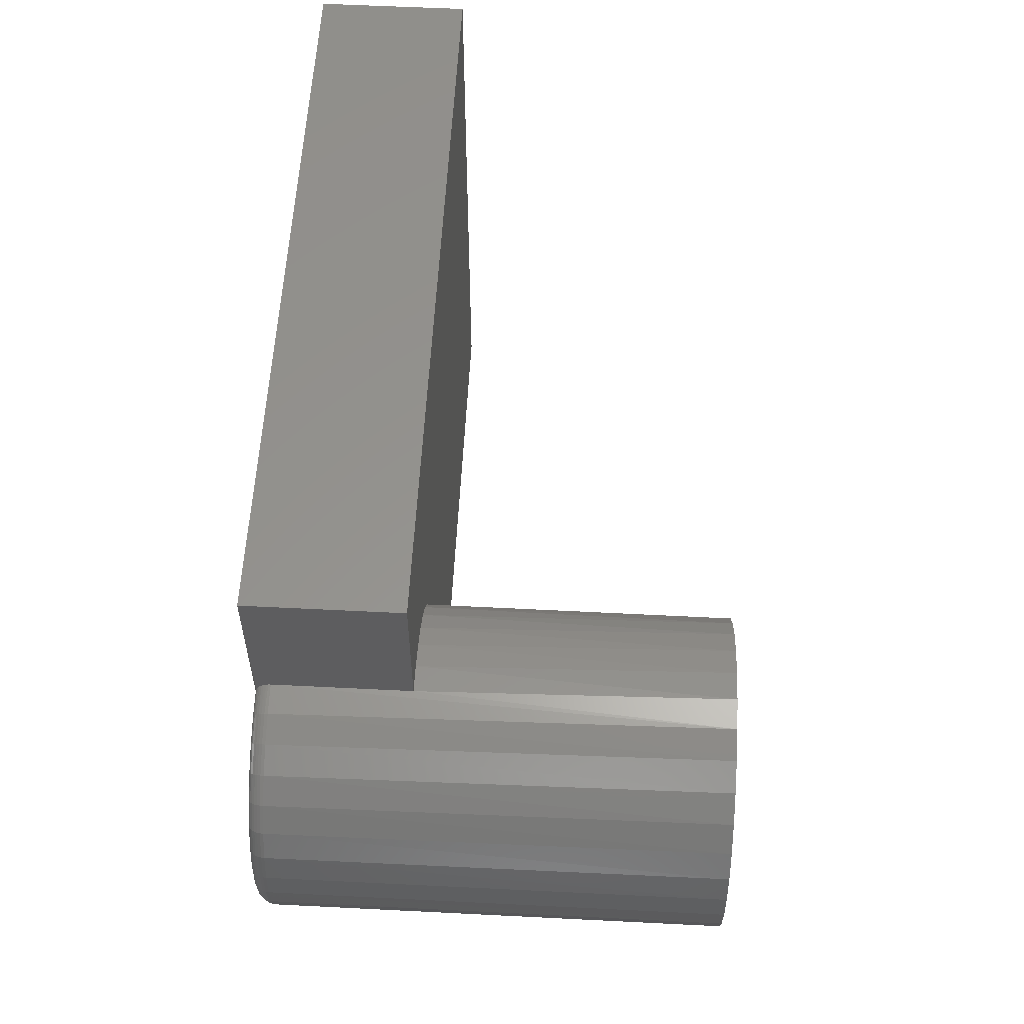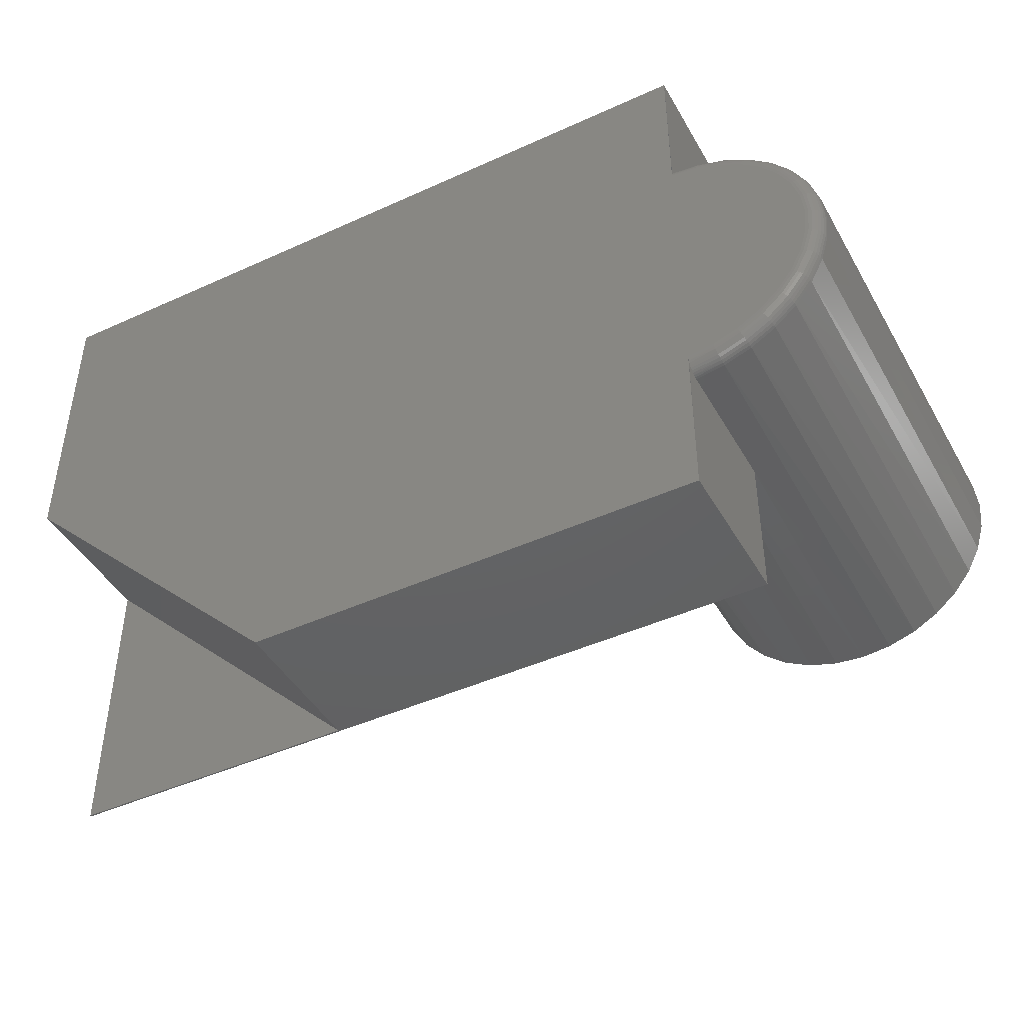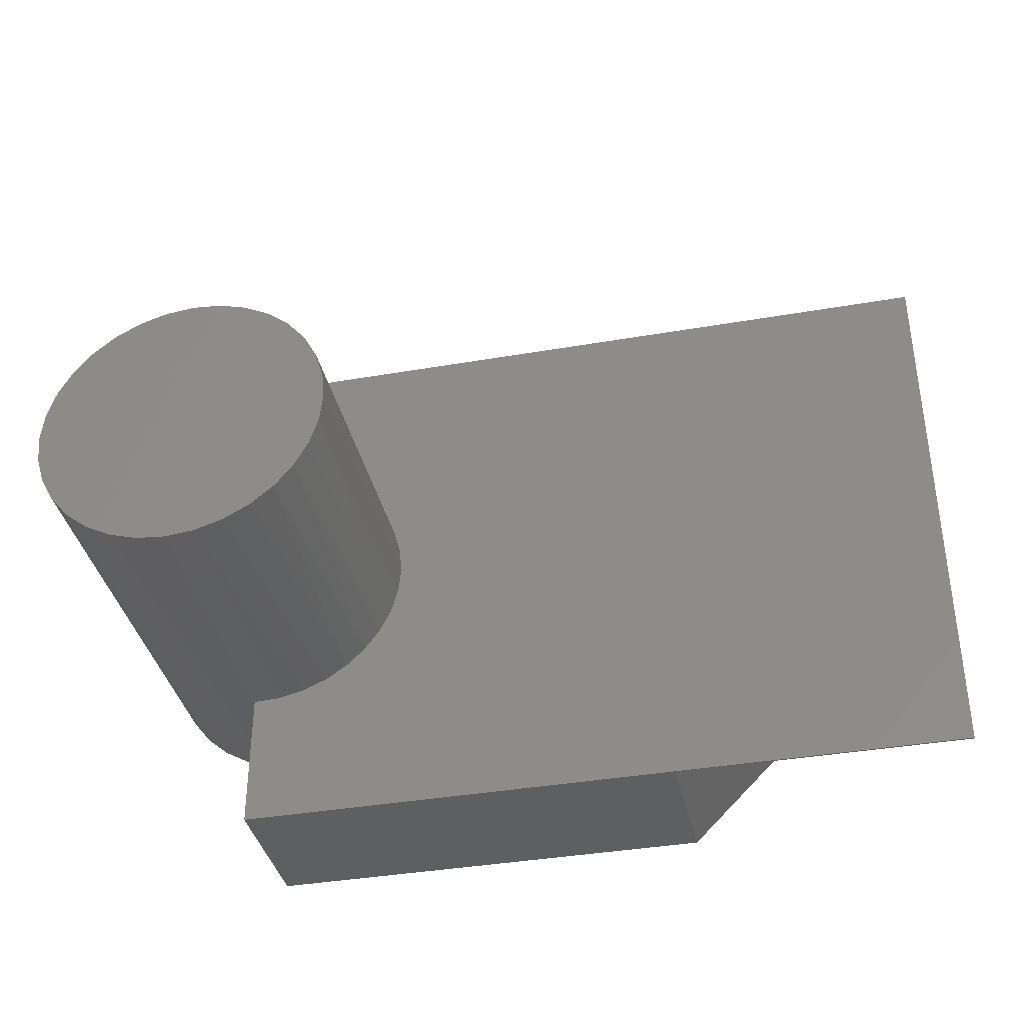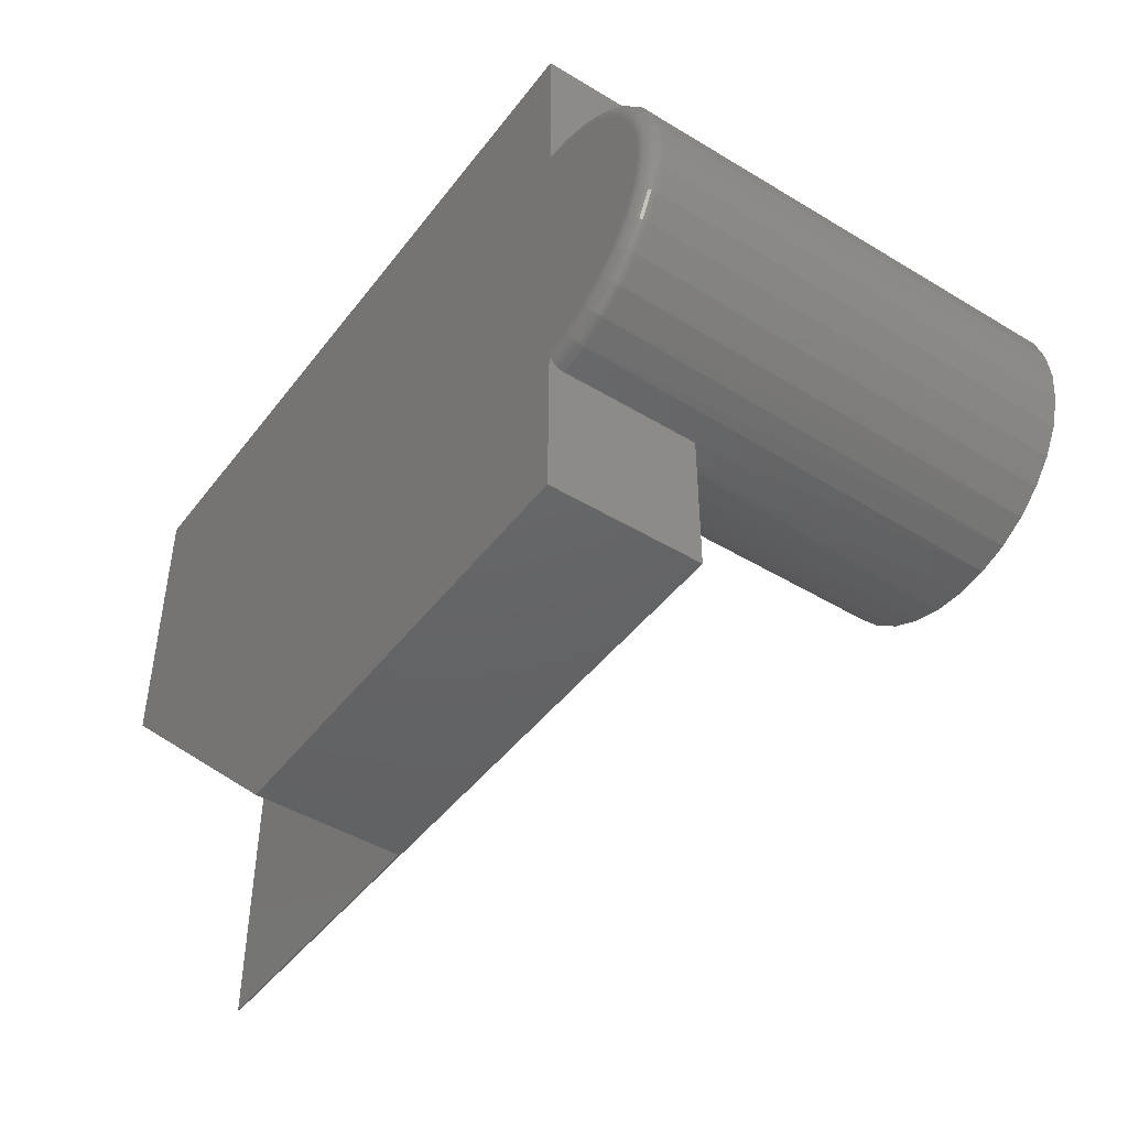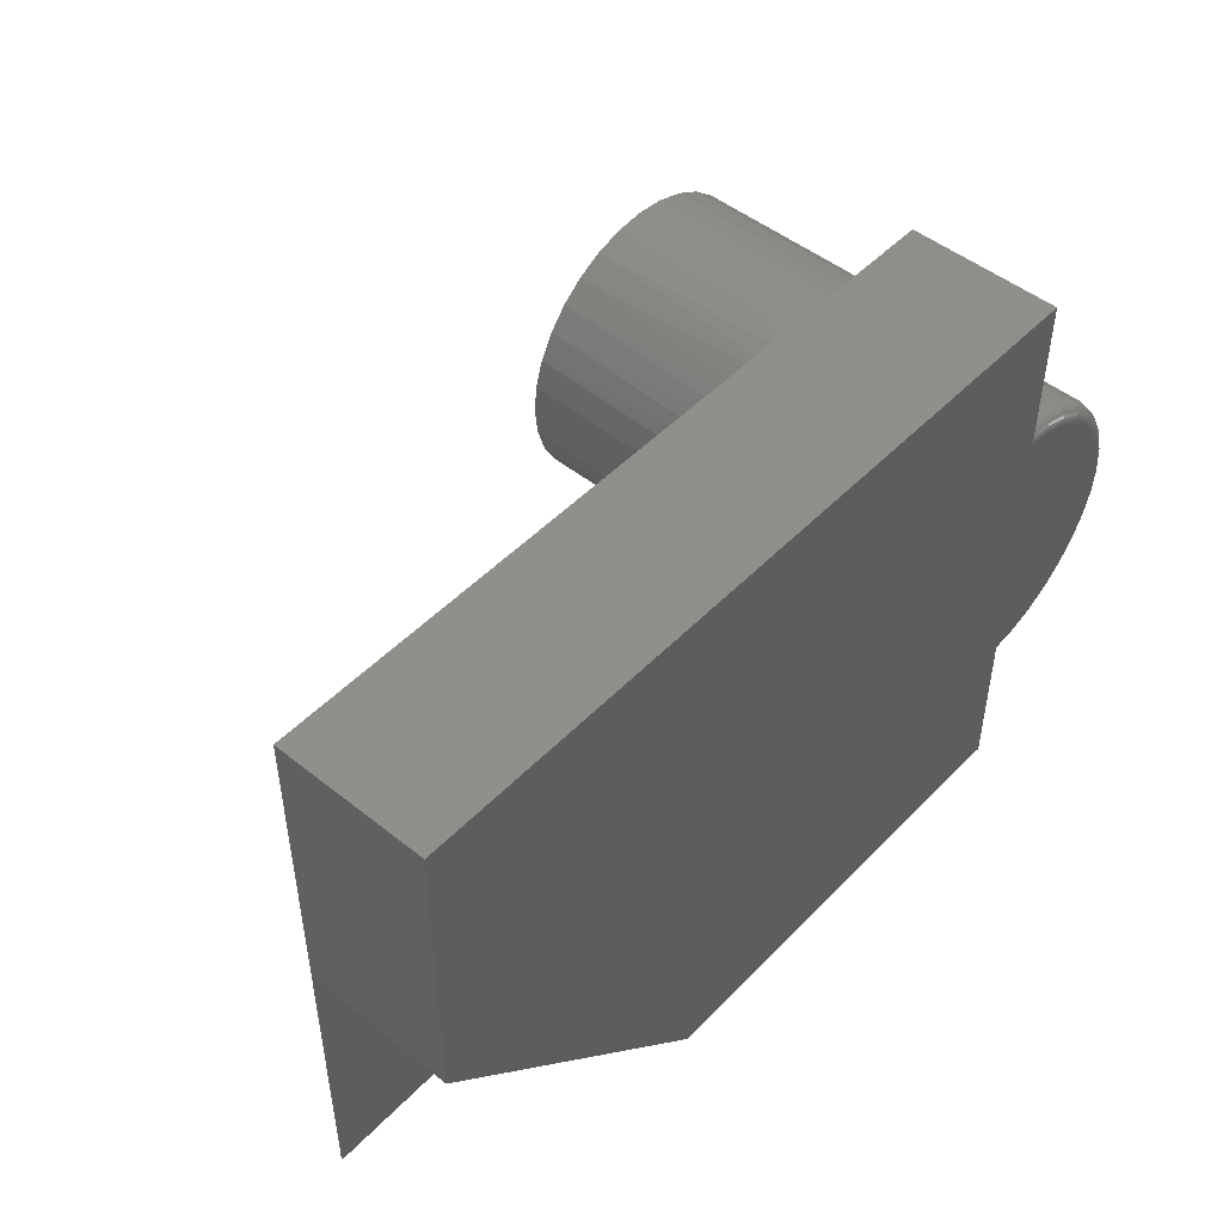
<metadata>
{"format":"stl","ext":"stl","renderer":"f3d","projection":"perspective","resolution":1024,"background":"white","views":[{"elev":57.1,"azim":-87.0,"up":"+Y"},{"elev":-44.4,"azim":-152.0,"up":"+Y"},{"elev":-37.8,"azim":12.5,"up":"+Y"},{"elev":-45.5,"azim":-124.9,"up":"+Y"},{"elev":48.8,"azim":131.6,"up":"+Y"}]}
</metadata>
<code>
# stl→obj: 220 verts, 432 faces
v -0.1077 0.07353 6.598e-18
v -0.1196 -0.05054 7.321e-18
v -0.1196 0.05054 7.321e-18
v -0.1268 -0.02573 7.766e-18
v -0.1268 0.02573 7.766e-18
v -0.1293 -1.235e-17 7.916e-18
v 0 -0.1362 0
v -0.02557 -0.1324 1.566e-18
v -0.02557 0.1324 1.566e-18
v 0 0.1362 0
v 0.4531 -0.2969 -2.775e-17
v 0 -0.2969 0
v 0.75 0.2969 -4.592e-17
v 0.75 0 -4.592e-17
v 0 0.2969 0
v -0.04997 0.1238 3.06e-18
v -0.04997 -0.1238 3.06e-18
v -0.07232 0.1109 4.428e-18
v -0.07232 -0.1109 4.428e-18
v -0.09181 0.09388 5.622e-18
v -0.09181 -0.09388 5.622e-18
v -0.1077 -0.07353 6.598e-18
v 0.75 -0.2969 0.15
v 0.75 -0.2969 0.1484
v 0.75 -5.551e-17 0.1484
v 0.75 0.2969 0.15
v 0.4531 -0.2969 0.1484
v 9.185e-18 -0.2969 0.15
v 0.02725 -0.1506 0.15
v 0 -0.1518 0.15
v 9.185e-18 0.2969 0.15
v 0 0.1518 0.15
v 0.02725 0.1506 0.15
v 0.05385 0.1446 0.15
v 0.07894 0.1339 0.15
v 0.1017 0.1189 0.15
v 0.1214 0.1001 0.15
v 0.1375 0.07802 0.15
v 0.1493 0.05345 0.15
v 0.1566 0.02716 0.15
v 0.159 0 0.15
v 0.1566 -0.02716 0.15
v 0.1493 -0.05345 0.15
v 0.1375 -0.07802 0.15
v 0.1214 -0.1001 0.15
v 0.1017 -0.1189 0.15
v 0.07894 -0.1339 0.15
v 0.05385 -0.1446 0.15
v -8.847e-17 -0.1518 0.01562
v 8.137e-19 -0.1516 0.01329
v 6.667e-19 -0.1511 0.01089
v 5.269e-19 -0.1501 0.008606
v 3.979e-19 -0.1489 0.006498
v 2.827e-19 -0.1473 0.004617
v 1.843e-19 -0.1454 0.00301
v 1.051e-19 -0.1433 0.001717
v 4.717e-20 -0.141 0.0007703
v 4.717e-20 0.141 0.0007703
v 1.051e-19 0.1433 0.001717
v 1.843e-19 0.1454 0.00301
v 2.827e-19 0.1473 0.004617
v 3.979e-19 0.1489 0.006498
v 5.269e-19 0.1501 0.008606
v 6.667e-19 0.1511 0.01089
v 8.137e-19 0.1516 0.01329
v 4.944e-17 0.1518 0.01562
v -0.1333 0.05816 0.4531
v -0.1193 0.08443 0.4531
v -0.1207 0.08221 0.01562
v -0.1029 0.1049 0.01562
v -0.1004 0.1075 0.4531
v -0.081 0.1239 0.01562
v -0.07736 0.1264 0.4531
v -0.05595 0.1383 0.01562
v -0.05109 0.1404 0.4531
v -0.02862 0.1477 0.01562
v 0.007072 0.152 0.4531
v 0.03672 0.1491 0.4531
v 0.06523 0.1404 0.4531
v 0.0915 0.1264 0.4531
v 0.1145 0.1075 0.4531
v 0.1334 0.08443 0.4531
v 0.1475 0.05816 0.4531
v 0.1561 0.02965 0.4531
v -0.02258 0.1491 0.4531
v -0.1449 1.861e-17 0.01562
v -0.1449 1.861e-17 0.4531
v -0.1422 0.02878 0.01562
v -0.142 0.02965 0.4531
v -0.134 0.05652 0.01562
v 0.159 0 0.4531
v 0.007072 -0.152 0.4531
v -0.02258 -0.1491 0.4531
v 0.1561 -0.02965 0.4531
v 0.1475 -0.05816 0.4531
v 0.1334 -0.08443 0.4531
v 0.1145 -0.1075 0.4531
v 0.0915 -0.1264 0.4531
v 0.06523 -0.1404 0.4531
v 0.03672 -0.1491 0.4531
v -0.02862 -0.1477 0.01562
v -0.05109 -0.1404 0.4531
v -0.05595 -0.1383 0.01562
v -0.07736 -0.1264 0.4531
v -0.081 -0.1239 0.01562
v -0.1004 -0.1075 0.4531
v -0.1029 -0.1049 0.01562
v -0.1193 -0.08443 0.4531
v -0.1207 -0.08221 0.01562
v -0.1333 -0.05816 0.4531
v -0.142 -0.02965 0.4531
v -0.1422 -0.02878 0.01562
v -0.134 -0.05652 0.01562
v -0.02855 -0.1474 0.01258
v -0.02834 -0.1466 0.009646
v -0.028 -0.1452 0.006944
v -0.02699 -0.141 0.002633
v -0.02636 -0.1383 0.001189
v -0.02567 -0.1355 0.0003002
v -0.02755 -0.1433 0.004576
v 1.183e-20 -0.1386 0.0001932
v -0.1419 -0.02872 0.01258
v -0.1446 2.776e-17 0.01258
v -0.141 -0.02856 0.009646
v -0.1437 1.388e-17 0.009646
v -0.1396 -0.02828 0.006944
v -0.1423 1.388e-17 0.006944
v -0.1377 -0.02791 0.004576
v -0.1403 1.388e-17 0.004576
v -0.1353 -0.02747 0.002633
v -0.138 1.388e-17 0.002633
v -0.1327 -0.02695 0.001189
v -0.1353 2.082e-17 0.001189
v -0.1298 -0.0264 0.0003002
v -0.1323 1.388e-17 0.0003002
v -0.1337 -0.05641 0.01258
v -0.1329 -0.05608 0.009646
v -0.1316 -0.05554 0.006944
v -0.1298 -0.05482 0.004576
v -0.1276 -0.05394 0.002633
v -0.125 -0.05293 0.001189
v -0.1223 -0.05184 0.0003002
v -0.1205 -0.08205 0.01258
v -0.1197 -0.08157 0.009646
v -0.1185 -0.08079 0.006944
v -0.1169 -0.07974 0.004576
v -0.1149 -0.07846 0.002633
v -0.1126 -0.077 0.001189
v -0.1102 -0.07541 0.0003002
v -0.1026 -0.1047 0.01258
v -0.102 -0.1041 0.009646
v -0.101 -0.1031 0.006944
v -0.09955 -0.1018 0.004576
v -0.09784 -0.1001 0.002633
v -0.09588 -0.09827 0.001189
v -0.09376 -0.09625 0.0003002
v -0.08083 -0.1236 0.01258
v -0.08031 -0.1229 0.009646
v -0.07947 -0.1217 0.006944
v -0.07835 -0.1201 0.004576
v -0.07698 -0.1182 0.002633
v -0.07541 -0.116 0.001189
v -0.07371 -0.1136 0.0003002
v -0.05583 -0.138 0.01258
v -0.05546 -0.1372 0.009646
v -0.05486 -0.1359 0.006944
v -0.05405 -0.1341 0.004576
v -0.05307 -0.132 0.002633
v -0.05195 -0.1295 0.001189
v -0.05074 -0.1268 0.0003002
v -0.02855 0.1474 0.01258
v -0.02834 0.1466 0.009646
v -0.028 0.1452 0.006944
v -0.02699 0.141 0.002633
v -0.02636 0.1383 0.001189
v -0.02567 0.1355 0.0003002
v -0.1419 0.02872 0.01258
v -0.141 0.02856 0.009646
v -0.1396 0.02828 0.006944
v -0.1377 0.02791 0.004576
v -0.1353 0.02747 0.002633
v -0.1327 0.02695 0.001189
v -0.1298 0.0264 0.0003002
v -0.02755 0.1433 0.004576
v 1.183e-20 0.1386 0.0001932
v -0.05583 0.138 0.01258
v -0.05546 0.1372 0.009646
v -0.05486 0.1359 0.006944
v -0.05405 0.1341 0.004576
v -0.05307 0.132 0.002633
v -0.05195 0.1295 0.001189
v -0.05074 0.1268 0.0003002
v -0.08083 0.1236 0.01258
v -0.08031 0.1229 0.009646
v -0.07947 0.1217 0.006944
v -0.07835 0.1201 0.004576
v -0.07698 0.1182 0.002633
v -0.07541 0.116 0.001189
v -0.07371 0.1136 0.0003002
v -0.1026 0.1047 0.01258
v -0.102 0.1041 0.009646
v -0.101 0.1031 0.006944
v -0.09955 0.1018 0.004576
v -0.09784 0.1001 0.002633
v -0.09588 0.09827 0.001189
v -0.09376 0.09625 0.0003002
v -0.1205 0.08205 0.01258
v -0.1197 0.08157 0.009646
v -0.1185 0.08079 0.006944
v -0.1169 0.07974 0.004576
v -0.1149 0.07846 0.002633
v -0.1126 0.077 0.001189
v -0.1102 0.07541 0.0003002
v -0.1337 0.05641 0.01258
v -0.1329 0.05608 0.009646
v -0.1316 0.05554 0.006944
v -0.1298 0.05482 0.004576
v -0.1276 0.05394 0.002633
v -0.125 0.05293 0.001189
v -0.1223 0.05184 0.0003002
f 1 2 3
f 3 2 4
f 3 4 5
f 6 5 4
f 7 8 9
f 7 9 10
f 7 10 11
f 7 11 12
f 13 14 15
f 15 14 11
f 15 11 10
f 9 8 16
f 16 8 17
f 16 17 18
f 18 17 19
f 18 19 20
f 20 19 21
f 20 21 1
f 1 21 22
f 1 22 2
f 23 24 25
f 14 13 25
f 25 13 26
f 25 26 23
f 23 27 24
f 12 11 28
f 28 11 27
f 28 27 23
f 25 24 27
f 14 25 11
f 11 25 27
f 28 29 30
f 31 32 33
f 26 31 33
f 26 33 34
f 26 34 35
f 26 35 36
f 26 36 37
f 26 37 38
f 26 38 39
f 26 39 40
f 26 40 41
f 26 41 23
f 23 41 42
f 23 42 43
f 23 43 44
f 23 44 45
f 23 45 46
f 23 46 47
f 23 47 48
f 23 48 29
f 23 29 28
f 12 28 30
f 12 30 49
f 12 49 50
f 12 50 51
f 12 51 52
f 12 52 53
f 12 53 54
f 12 54 55
f 12 55 56
f 12 56 57
f 15 58 59
f 15 59 60
f 15 60 61
f 15 61 62
f 15 62 63
f 15 63 64
f 15 64 65
f 15 65 66
f 15 66 32
f 15 32 31
f 67 68 69
f 70 69 68
f 68 71 70
f 72 70 71
f 71 73 72
f 74 72 73
f 73 75 74
f 76 74 75
f 32 77 33
f 77 78 33
f 34 33 78
f 78 79 34
f 35 34 79
f 79 80 35
f 35 80 36
f 36 80 81
f 36 81 37
f 37 81 82
f 37 82 38
f 38 82 83
f 38 83 39
f 39 83 84
f 85 77 32
f 85 32 66
f 85 66 76
f 85 76 75
f 86 87 88
f 88 87 89
f 88 89 90
f 90 89 67
f 90 67 69
f 91 41 84
f 84 41 40
f 84 40 39
f 30 92 93
f 30 29 92
f 94 95 43
f 44 43 95
f 95 96 44
f 45 44 96
f 96 97 45
f 46 45 97
f 97 98 46
f 47 46 98
f 98 99 47
f 47 99 48
f 48 99 100
f 48 100 29
f 29 100 92
f 101 102 103
f 103 102 104
f 103 104 105
f 105 104 106
f 105 106 107
f 107 106 108
f 107 108 109
f 109 108 110
f 49 30 101
f 101 30 93
f 101 93 102
f 41 91 42
f 42 91 94
f 42 94 43
f 87 86 111
f 111 86 112
f 111 112 110
f 110 112 113
f 110 113 109
f 114 115 51
f 51 115 52
f 52 115 116
f 52 116 53
f 117 118 56
f 56 118 57
f 57 118 119
f 49 101 50
f 50 101 114
f 50 114 51
f 53 116 54
f 54 116 120
f 54 120 55
f 55 120 117
f 55 117 56
f 8 7 119
f 119 7 121
f 119 121 57
f 112 86 122
f 122 86 123
f 122 123 124
f 124 123 125
f 124 125 126
f 126 125 127
f 126 127 128
f 128 127 129
f 128 129 130
f 130 129 131
f 130 131 132
f 132 131 133
f 132 133 134
f 134 133 135
f 134 135 4
f 4 135 6
f 113 112 136
f 136 112 122
f 136 122 137
f 137 122 124
f 137 124 138
f 138 124 126
f 138 126 139
f 139 126 128
f 139 128 140
f 140 128 130
f 140 130 141
f 141 130 132
f 141 132 142
f 142 132 134
f 142 134 2
f 2 134 4
f 109 113 143
f 143 113 136
f 143 136 144
f 144 136 137
f 144 137 145
f 145 137 138
f 145 138 146
f 146 138 139
f 146 139 147
f 147 139 140
f 147 140 148
f 148 140 141
f 148 141 149
f 149 141 142
f 149 142 22
f 22 142 2
f 107 109 150
f 150 109 143
f 150 143 151
f 151 143 144
f 151 144 152
f 152 144 145
f 152 145 153
f 153 145 146
f 153 146 154
f 154 146 147
f 154 147 155
f 155 147 148
f 155 148 156
f 156 148 149
f 156 149 21
f 21 149 22
f 105 107 157
f 157 107 150
f 157 150 158
f 158 150 151
f 158 151 159
f 159 151 152
f 159 152 160
f 160 152 153
f 160 153 161
f 161 153 154
f 161 154 162
f 162 154 155
f 162 155 163
f 163 155 156
f 163 156 19
f 19 156 21
f 103 105 164
f 164 105 157
f 164 157 165
f 165 157 158
f 165 158 166
f 166 158 159
f 166 159 167
f 167 159 160
f 167 160 168
f 168 160 161
f 168 161 169
f 169 161 162
f 169 162 170
f 170 162 163
f 170 163 17
f 17 163 19
f 101 103 114
f 114 103 164
f 114 164 115
f 115 164 165
f 115 165 116
f 116 165 166
f 116 166 120
f 120 166 167
f 120 167 117
f 117 167 168
f 117 168 118
f 118 168 169
f 118 169 119
f 119 169 170
f 119 170 8
f 8 170 17
f 171 64 172
f 64 63 172
f 173 172 63
f 173 63 62
f 174 59 175
f 59 58 175
f 176 175 58
f 86 88 123
f 123 88 177
f 123 177 125
f 125 177 178
f 125 178 127
f 127 178 179
f 127 179 129
f 129 179 180
f 129 180 131
f 131 180 181
f 131 181 133
f 133 181 182
f 133 182 135
f 135 182 183
f 135 183 6
f 6 183 5
f 76 66 171
f 171 66 65
f 171 65 64
f 173 62 184
f 184 62 61
f 184 61 174
f 174 61 60
f 174 60 59
f 10 9 185
f 185 9 176
f 185 176 58
f 74 76 186
f 186 76 171
f 186 171 187
f 187 171 172
f 187 172 188
f 188 172 173
f 188 173 189
f 189 173 184
f 189 184 190
f 190 184 174
f 190 174 191
f 191 174 175
f 191 175 192
f 192 175 176
f 192 176 16
f 16 176 9
f 72 74 193
f 193 74 186
f 193 186 194
f 194 186 187
f 194 187 195
f 195 187 188
f 195 188 196
f 196 188 189
f 196 189 197
f 197 189 190
f 197 190 198
f 198 190 191
f 198 191 199
f 199 191 192
f 199 192 18
f 18 192 16
f 70 72 200
f 200 72 193
f 200 193 201
f 201 193 194
f 201 194 202
f 202 194 195
f 202 195 203
f 203 195 196
f 203 196 204
f 204 196 197
f 204 197 205
f 205 197 198
f 205 198 206
f 206 198 199
f 206 199 20
f 20 199 18
f 69 70 207
f 207 70 200
f 207 200 208
f 208 200 201
f 208 201 209
f 209 201 202
f 209 202 210
f 210 202 203
f 210 203 211
f 211 203 204
f 211 204 212
f 212 204 205
f 212 205 213
f 213 205 206
f 213 206 1
f 1 206 20
f 90 69 214
f 214 69 207
f 214 207 215
f 215 207 208
f 215 208 216
f 216 208 209
f 216 209 217
f 217 209 210
f 217 210 218
f 218 210 211
f 218 211 219
f 219 211 212
f 219 212 220
f 220 212 213
f 220 213 3
f 3 213 1
f 88 90 177
f 177 90 214
f 177 214 178
f 178 214 215
f 178 215 179
f 179 215 216
f 179 216 180
f 180 216 217
f 180 217 181
f 181 217 218
f 181 218 182
f 182 218 219
f 182 219 183
f 183 219 220
f 183 220 5
f 5 220 3
f 15 31 13
f 13 31 26
f 85 78 77
f 78 85 75
f 78 75 79
f 99 93 100
f 100 93 92
f 79 75 80
f 80 75 73
f 80 73 81
f 81 73 71
f 81 71 82
f 82 71 68
f 82 68 83
f 83 68 67
f 83 67 84
f 84 67 89
f 84 89 91
f 91 89 87
f 91 87 94
f 94 87 111
f 94 111 95
f 95 111 110
f 95 110 96
f 96 110 108
f 96 108 97
f 97 108 106
f 97 106 98
f 98 106 104
f 98 104 99
f 99 104 102
f 99 102 93

</code>
